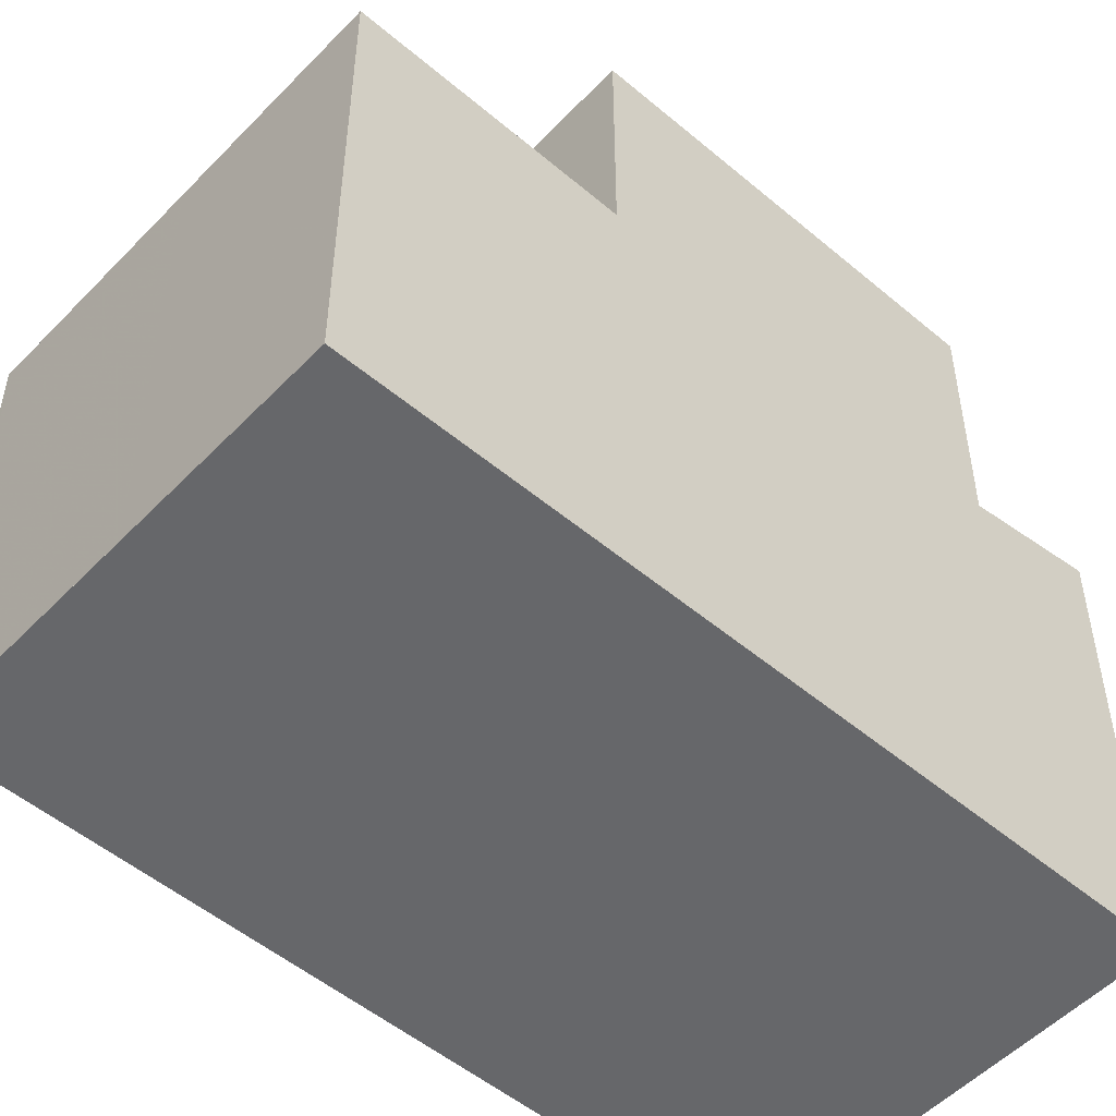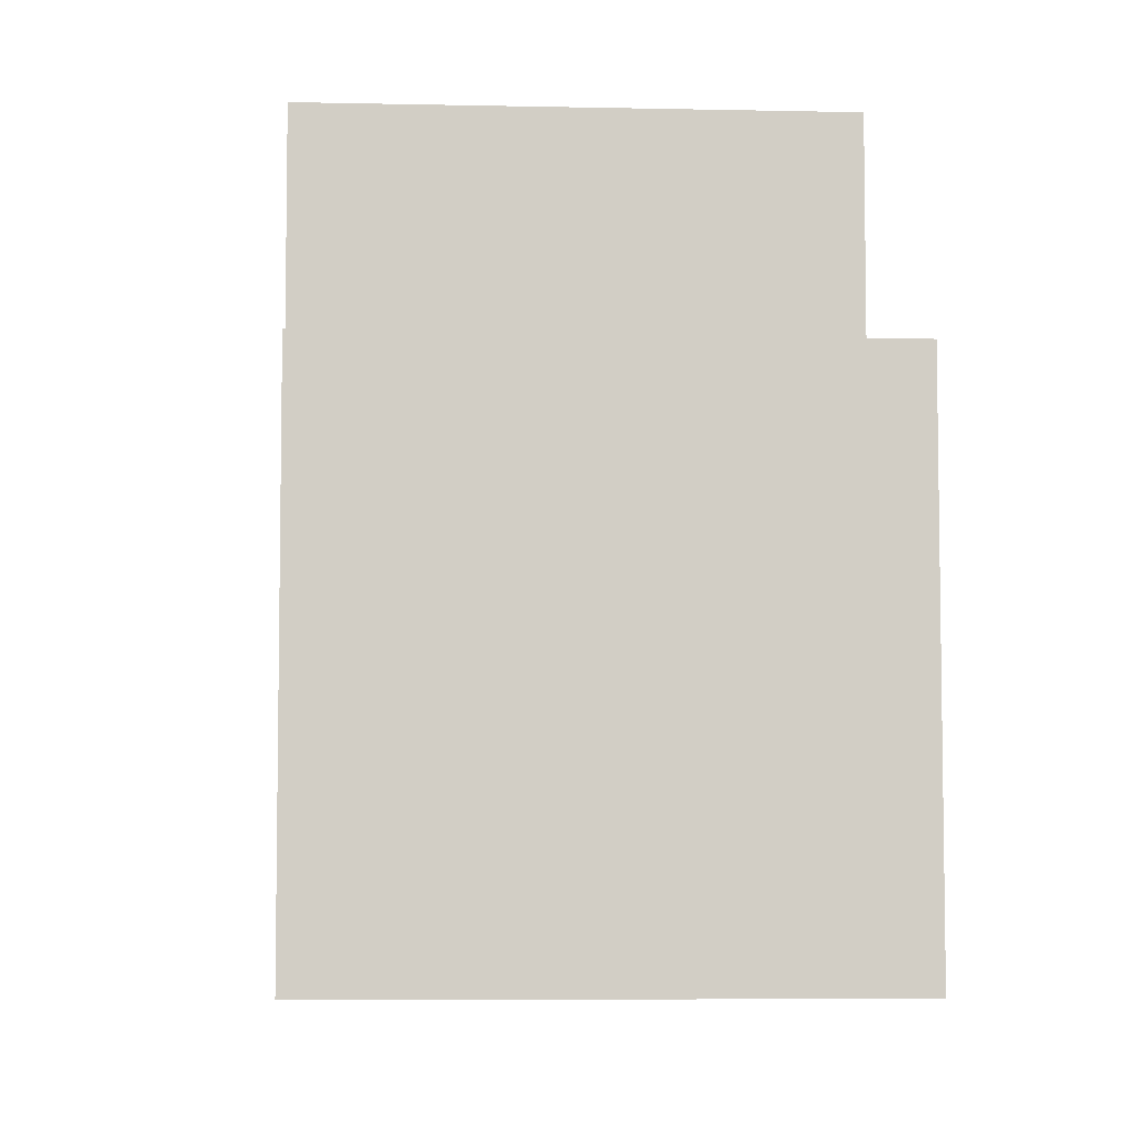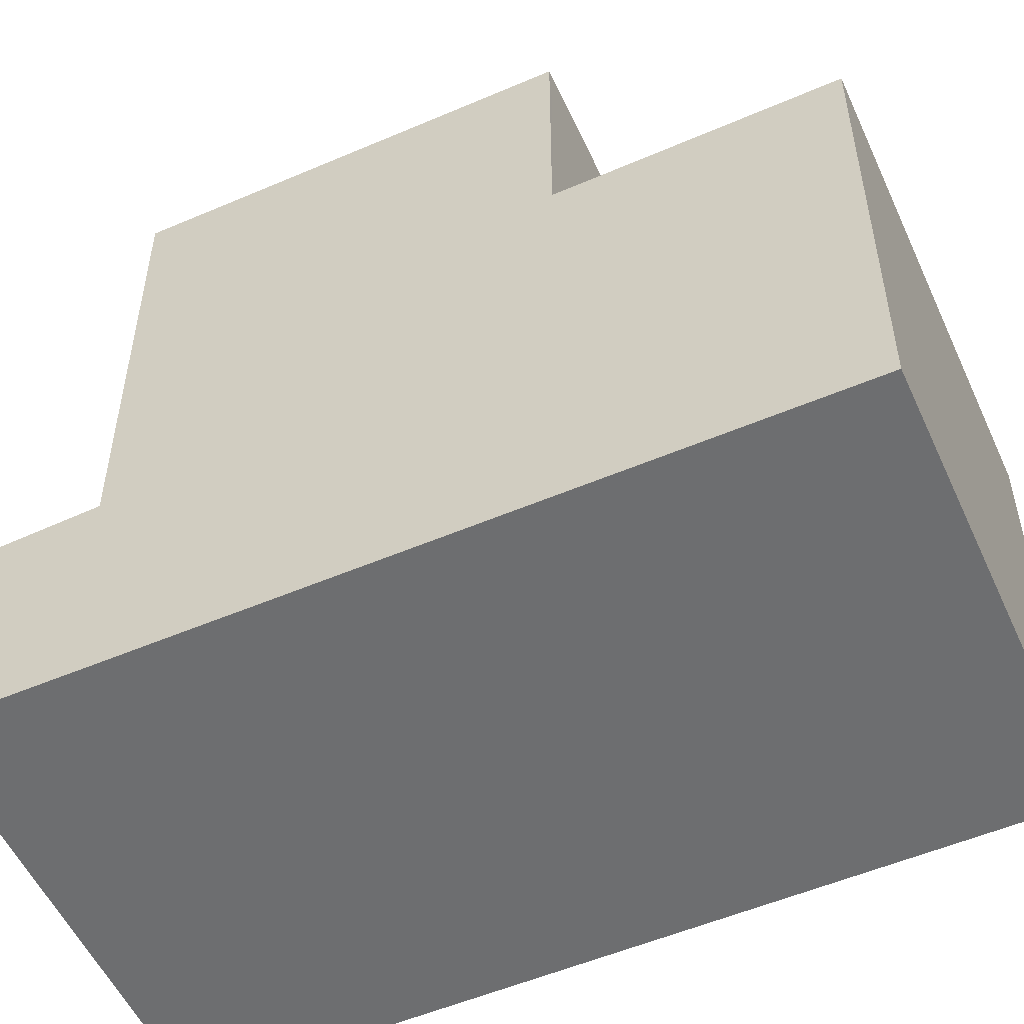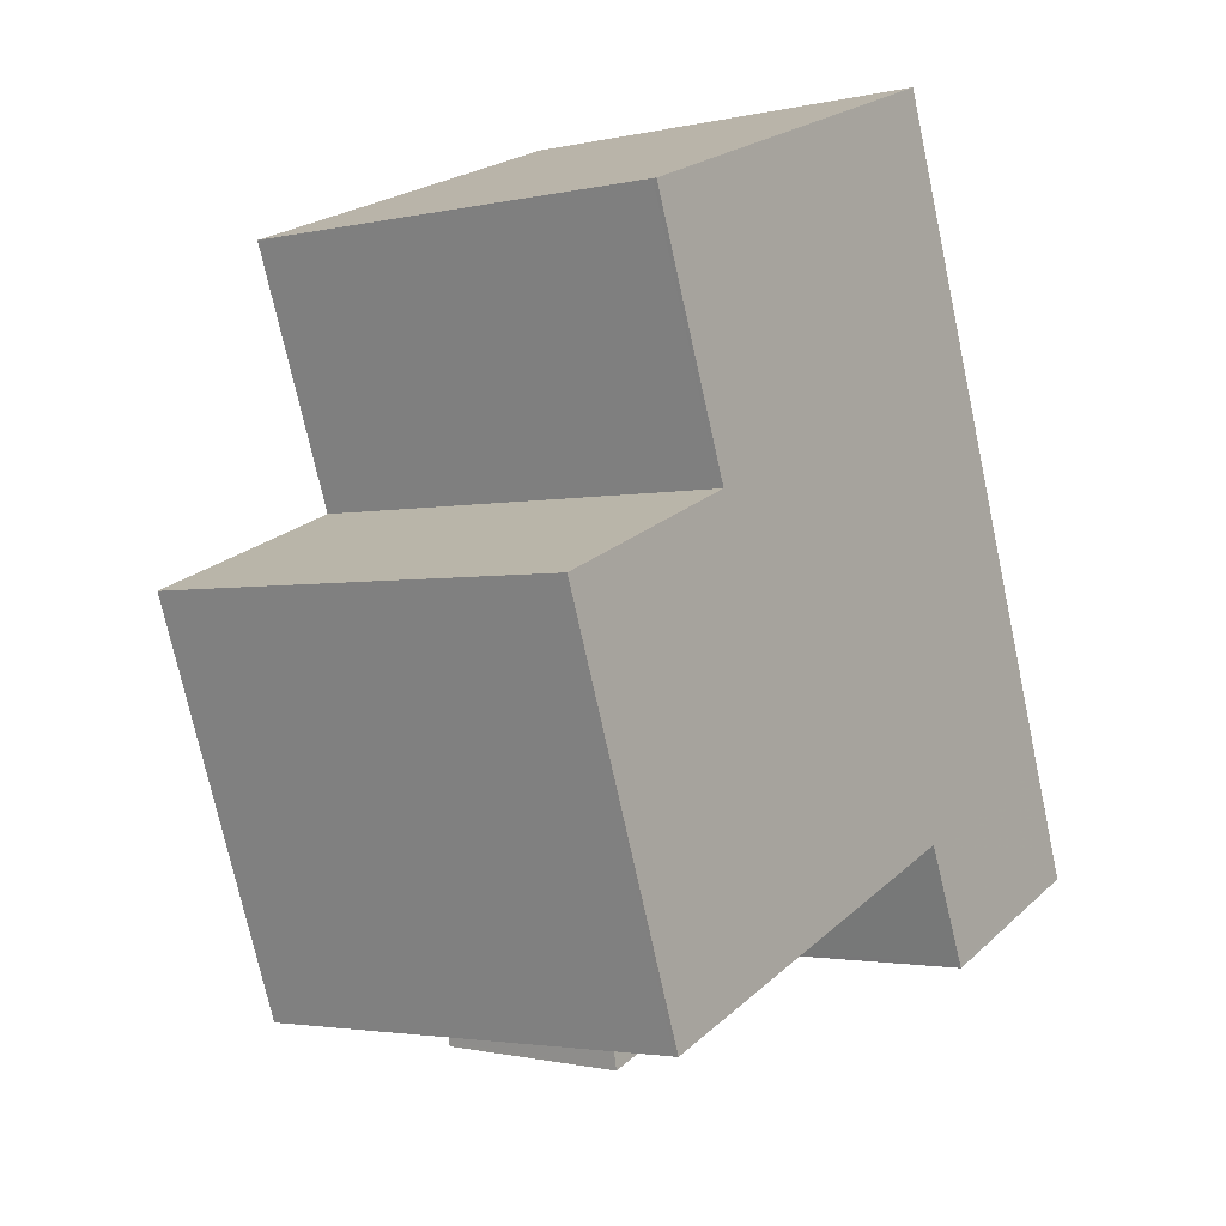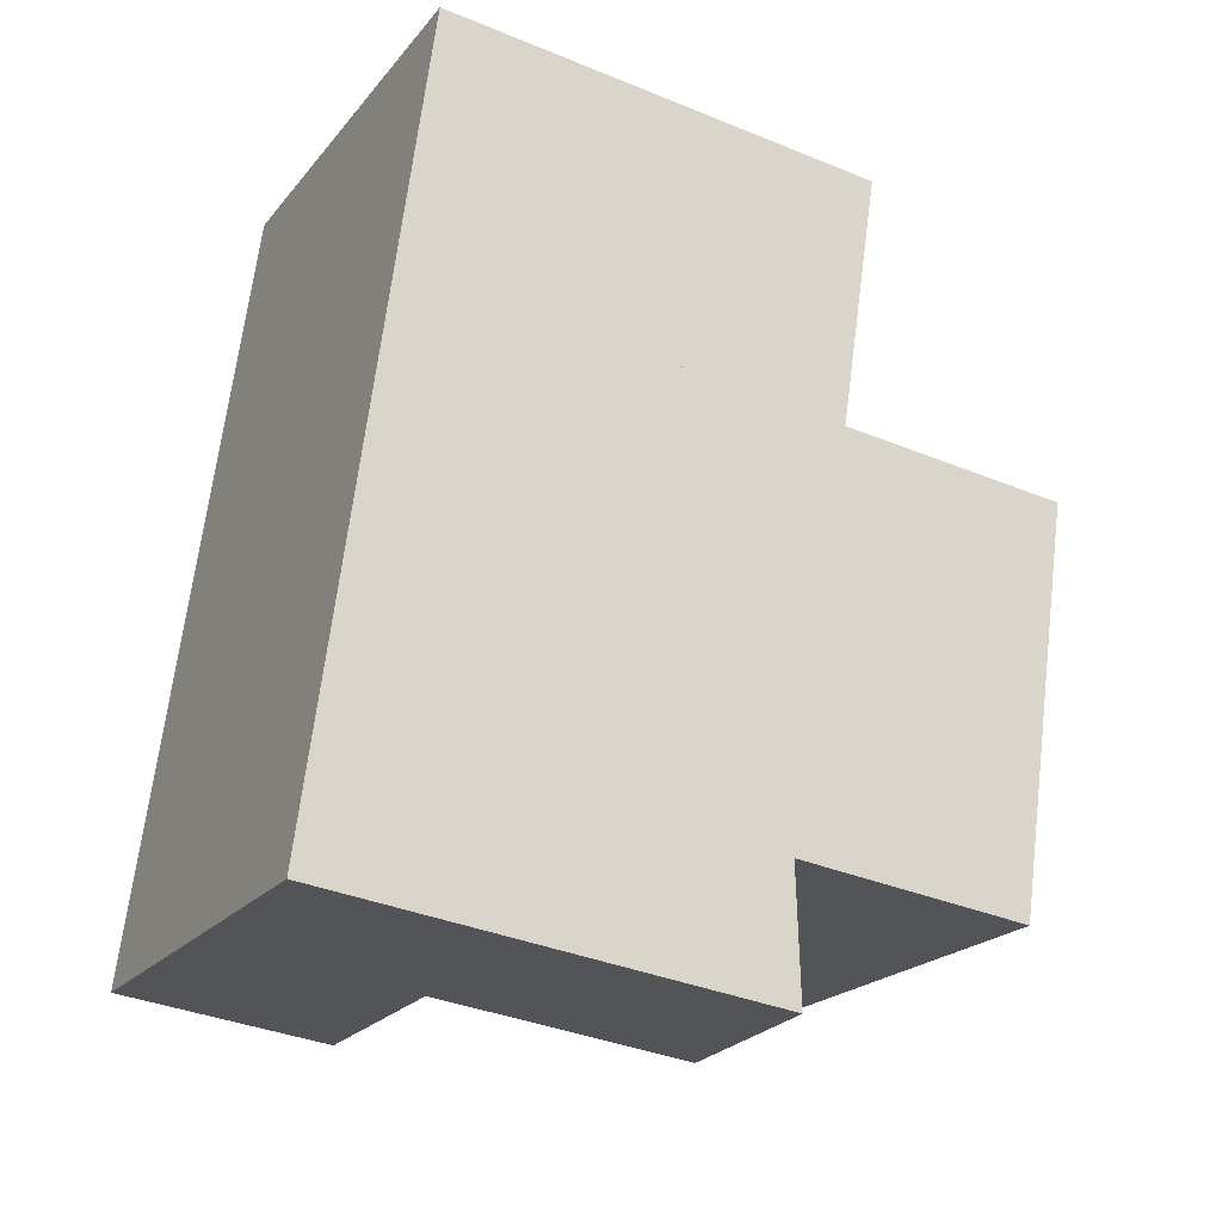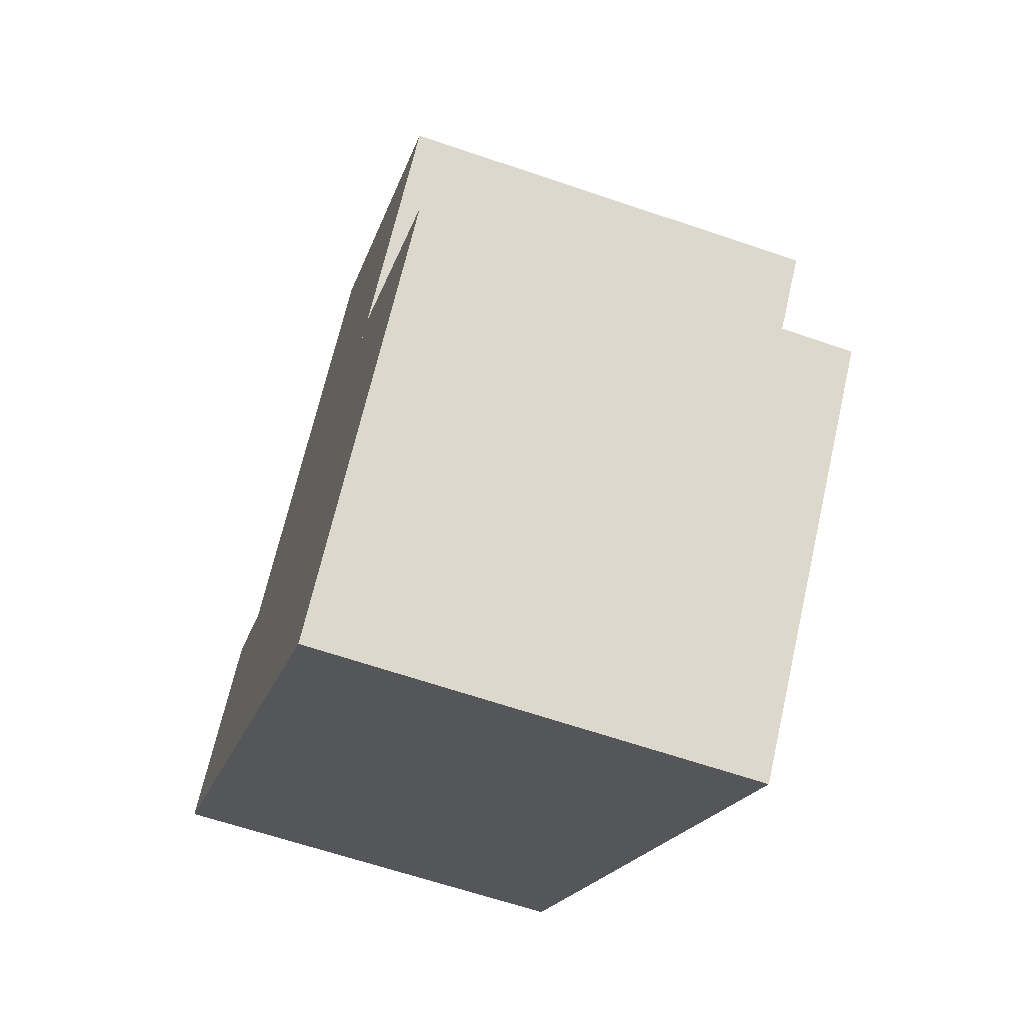
<metadata>
{"format":"obj","ext":"obj","renderer":"f3d","projection":"perspective","resolution":1024,"background":"white","views":[{"elev":-52.2,"azim":-117.6,"up":"+Z"},{"elev":-6.7,"azim":-170.3,"up":"+Z"},{"elev":-54.2,"azim":128.8,"up":"+Z"},{"elev":22.3,"azim":33.6,"up":"+Y"},{"elev":-36.7,"azim":-118.0,"up":"+Y"},{"elev":68.1,"azim":-167.1,"up":"+Y"}]}
</metadata>
<code>
v -1379 -2854 5.313
v -1374 -2853 5.307
v -1377 -2863 5.402
v -1372 -2862 2.563
v -1377 -2862 7.981
v -1372 -2860 7.961
v -1372 -2860 7.961
v -1372 -2860 7.961
v -1377 -2862 7.981
v -1374 -2856 8.01
v -1379 -2857 8.031
v -1374 -2853 5.307
v -1374 -2853 5.307
v -1379 -2854 5.313
v -1374 -2853 5.307
v -1377 -2862 5.185
v -1372 -2860 5.182
v -1377 -2862 5.189
v -1374 -2856 5.258
v -1379 -2857 5.265
v -1375 -2863 5.162
v -1372 -2860 5.58
v -1377 -2862 5.188
v -1375 -2863 5.611
v -1377 -2862 5.146
v -1372 -2862 2.562
v -1372 -2862 2.577
v -1372 -2862 2.579
v -1372 -2862 2.564
v -1372 -2862 2.565
v -1372 -2860 2.639
v -1375 -2863 2.482
v -1372 -2860 7.961
v -1374 -2856 8.01
v -1372 -2860 5.576
v -1374 -2856 5.258
v -1372 -2860 5.182
v -1372 -2860 2.638
v -1375 -2861 5.355
v -1377 -2862 5.188
v -1375 -2861 5.186
v -1375 -2861 2.558
v -1372 -2860 2.638
v -1372 -2860 2.639
v -1377 -2862 5.146
v -1375 -2862 5.603
v -1377 -2863 5.394
v -1375 -2862 5.163
v -1375 -2862 2.484
v -1379 -2857 8.031
v -1374 -2856 8.01
v -1374 -2856 8.01
v -1374 -2856 5.258
v -1374 -2856 5.258
v -1379 -2857 5.265
v -1375 -2862 5.561
v -1377 -2863 5.354
v -1375 -2862 5.167
v -1375 -2862 2.497
v -1377 -2853 5.31
v -1376 -2856 5.262
v -1376 -2856 8.021
v -1375 -2862 5.561
v -1375 -2862 5.603
v -1375 -2861 7.971
v -1377 -2853 5.31
v -1375 -2863 5.611
v -1375 -2861 2.558
v -1375 -2862 2.497
v -1375 -2862 2.484
v -1375 -2863 2.482
v -1375 -2861 7.971
v -1376 -2856 8.021
v -1375 -2861 5.355
v -1376 -2856 5.262
v -1375 -2861 5.186
v -1375 -2861 2.558
v -1375 -2861 5.355
v -1377 -2853 5.31
v -1379 -2854 5.313
v -1379 -2854 0
v -1377 -2853 0
v -1374 -2853 5.307
v -1374 -2853 5.307
v -1374 -2853 0
v -1374 -2853 0
v -1377 -2863 5.394
v -1377 -2863 5.402
v -1377 -2863 0
v -1377 -2863 0
v -1372 -2862 2.562
v -1372 -2862 2.563
v -1372 -2862 0
v -1372 -2862 -4.441e-16
v -1379 -2857 8.031
v -1377 -2862 7.981
v -1377 -2862 0
v -1379 -2857 0
v -1374 -2853 5.307
v -1374 -2853 5.307
v -1374 -2853 0
v -1374 -2853 0
v -1379 -2854 5.313
v -1379 -2854 5.313
v -1379 -2854 0
v -1379 -2854 0
v -1374 -2856 5.258
v -1374 -2853 5.307
v -1374 -2853 0
v -1374 -2856 0
v -1377 -2862 5.146
v -1377 -2862 5.185
v -1377 -2862 0
v -1377 -2862 0
v -1375 -2863 2.482
v -1372 -2862 2.562
v -1372 -2862 -4.441e-16
v -1375 -2863 0
v -1372 -2862 2.565
v -1372 -2862 2.579
v -1372 -2862 0
v -1372 -2862 4.441e-16
v -1372 -2862 2.563
v -1372 -2862 2.565
v -1372 -2862 4.441e-16
v -1372 -2862 0
v -1372 -2862 2.579
v -1372 -2860 2.639
v -1372 -2860 0
v -1372 -2862 0
v -1377 -2863 5.354
v -1377 -2863 5.394
v -1377 -2863 0
v -1377 -2863 0
v -1372 -2860 7.961
v -1374 -2856 8.01
v -1374 -2856 0
v -1372 -2860 8.882e-16
v -1379 -2854 5.313
v -1379 -2857 5.265
v -1379 -2857 8.882e-16
v -1379 -2854 0
v -1377 -2862 5.185
v -1377 -2863 5.354
v -1377 -2863 0
v -1377 -2862 0
v -1374 -2853 5.307
v -1377 -2853 5.31
v -1377 -2853 0
v -1374 -2853 0
v -1377 -2863 5.402
v -1375 -2863 5.611
v -1375 -2863 8.882e-16
v -1377 -2863 0
v -1379 -2854 0
v -1374 -2853 0
v -1372 -2862 0
v -1377 -2863 0
f 13 12 2 15
f 65 5 50 62
f 52 7 6 51
f 33 8 22 35
f 34 10 19 36
f 60 14 1 66
f 25 18 23
f 67 3 47 64
f 35 22 17 37
f 46 24 21 48
f 37 17 31 38
f 48 21 32 49
f 44 28 27 43
f 30 4 26 29
f 29 27 28 30
f 74 23 18 9 72
f 75 20 11 73
f 40 16 45
f 63 57 16 40 78
f 58 41 39 56
f 59 42 41 58
f 53 13 15 54
f 61 55 14 60
f 64 47 57 63
f 56 46 48 58
f 58 48 49 59
f 60 13 53 61
f 62 51 6 65
f 66 12 13 60
f 68 43 27 69
f 70 29 26 71
f 69 27 29 70
f 72 33 35 74
f 73 34 36 75
f 74 35 37 76
f 76 37 38 77
f 80 81 82 79
f 84 85 86 83
f 88 89 90 87
f 92 93 94 91
f 96 97 98 95
f 100 101 102 99
f 104 105 106 103
f 108 109 110 107
f 112 113 114 111
f 116 117 118 115
f 120 121 122 119
f 124 125 126 123
f 128 129 130 127
f 132 133 134 131
f 136 137 138 135
f 140 141 142 139
f 144 145 146 143
f 148 149 150 147
f 152 153 154 151
f 156 157 158 155

</code>
